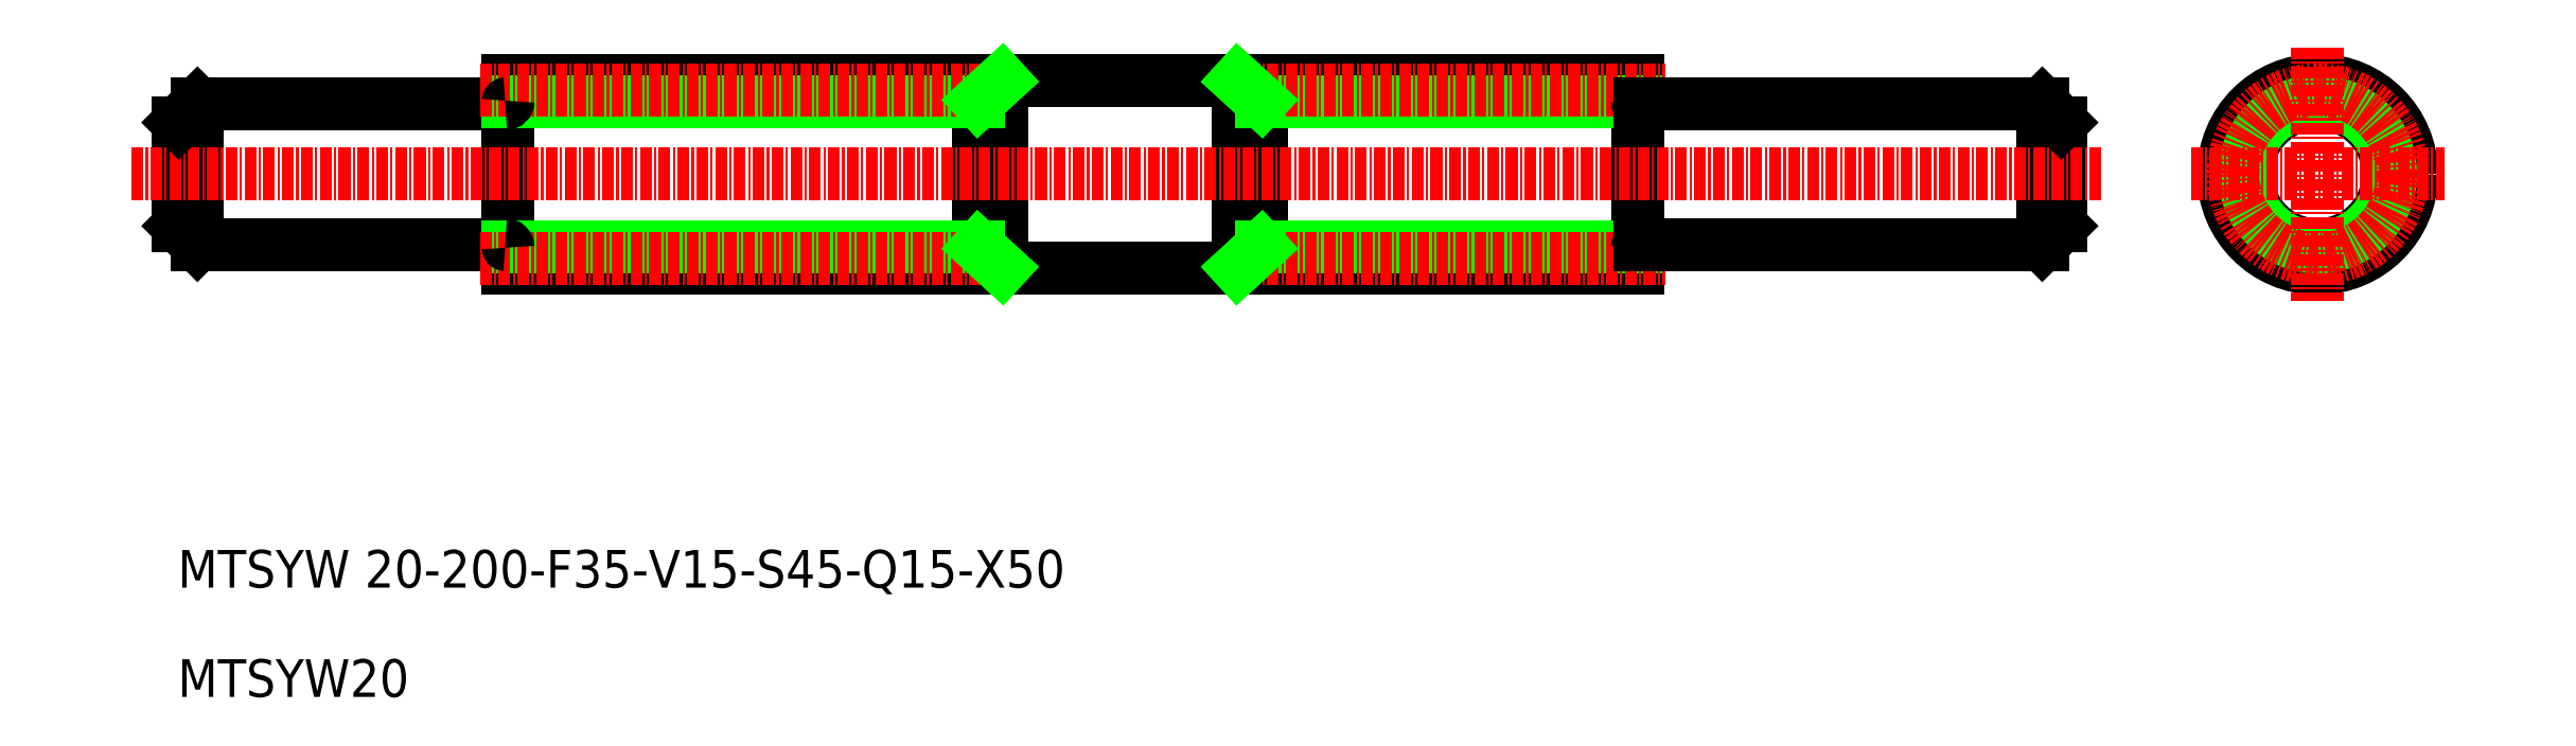
<metadata>
{"format":"dxf","ext":"dxf","renderer":"ezdxf+matplotlib","layout":"modelspace","background":"white","min_lineweight":24,"dpi":150}
</metadata>
<code>
0
SECTION
2
ENTITIES
0
LINE
8
0
10
74.16
20
265.2
30
0
11
74.16
21
245.2
31
0
0
LINE
8
0
10
239.2
20
260.7
30
0
11
239.2
21
249.7
31
0
0
LINE
8
0
10
194.2
20
265.2
30
0
11
194.2
21
245.2
31
0
0
LINE
8
0
10
237.2
20
262.7
30
0
11
237.2
21
247.7
31
0
0
LINE
8
0
10
41.16
20
262.7
30
0
11
41.16
21
247.7
31
0
0
LINE
8
0
10
39.16
20
260.7
30
0
11
39.16
21
249.7
31
0
0
LINE
8
0
10
124.2
20
265.2
30
0
11
124.2
21
245.2
31
0
0
LINE
8
0
10
126.6
20
265.2
30
0
11
126.6
21
245.2
31
0
0
LINE
8
0
10
154.2
20
245.2
30
0
11
154.2
21
265.2
31
0
0
LINE
8
0
10
151.7
20
245.2
30
0
11
151.7
21
265.2
31
0
0
LINE
8
0
10
73.86
20
247.7
30
0
11
41.16
21
247.7
31
0
0
TEXT
8
0
10
39.06
20
211.2
30
0
40
4
1
MTSYW 20-200-F35-V15-S45-Q15-X50
0
TEXT
8
0
10
39.06
20
199.6
30
0
40
4
1
MTSYW20
0
LINE
8
0
10
39.16
20
249.7
30
0
11
41.16
21
247.7
31
0
0
LINE
8
0
10
74.16
20
245.2
30
0
11
194.2
21
245.2
31
0
0
LINE
8
0
10
74.16
20
247.4
30
0
11
124.2
21
247.4
31
0
0
LINE
8
CENTER
10
71.16
20
246.2
30
0
11
125.5
21
246.2
31
0
0
ARC
8
0
10
73.86
20
247.4
30
0
40
0.3
50
360
51
90
0
LINE
8
0
10
116.7
20
245.2
30
0
11
116.7
21
245.2
31
0
0
LINE
8
0
10
124.2
20
247.4
30
0
11
126.6
21
245.2
31
0
0
LINE
8
0
10
159.2
20
245.2
30
0
11
159.2
21
245.2
31
0
0
LINE
8
0
10
154.2
20
247.4
30
0
11
194.2
21
247.4
31
0
0
LINE
8
CENTER
10
152.8
20
246.2
30
0
11
197.2
21
246.2
31
0
0
LINE
8
0
10
154.2
20
247.4
30
0
11
151.7
21
245.2
31
0
0
LINE
8
0
10
194.5
20
247.7
30
0
11
237.2
21
247.7
31
0
0
ARC
8
0
10
194.5
20
247.4
30
0
40
0.3
50
90
51
180
0
LINE
8
0
10
239.2
20
249.7
30
0
11
237.2
21
247.7
31
0
0
LINE
8
0
10
73.86
20
262.7
30
0
11
41.16
21
262.7
31
0
0
LINE
8
CENTER
10
34.16
20
255.2
30
0
11
243.4
21
255.2
31
0
0
LINE
8
0
10
39.16
20
260.7
30
0
11
41.16
21
262.7
31
0
0
LINE
8
0
10
74.16
20
265.2
30
0
11
194.2
21
265.2
31
0
0
LINE
8
0
10
74.16
20
262.9
30
0
11
124.2
21
262.9
31
0
0
LINE
8
CENTER
10
71.16
20
264.2
30
0
11
125.5
21
264.2
31
0
0
ARC
8
0
10
73.86
20
263
30
0
40
0.3
50
270
51
360
0
LINE
8
0
10
124.2
20
262.9
30
0
11
126.6
21
265.2
31
0
0
LINE
8
0
10
154.2
20
262.9
30
0
11
194.2
21
262.9
31
0
0
LINE
8
CENTER
10
152.8
20
264.2
30
0
11
197.2
21
264.2
31
0
0
LINE
8
0
10
154.2
20
262.9
30
0
11
151.7
21
265.2
31
0
0
LINE
8
0
10
194.5
20
262.7
30
0
11
237.2
21
262.7
31
0
0
ARC
8
0
10
194.5
20
263
30
0
40
0.3
50
180
51
270
0
LINE
8
0
10
239.2
20
260.7
30
0
11
237.2
21
262.7
31
0
0
CIRCLE
8
0
10
266.4
20
255.2
30
0
40
10
0
CIRCLE
8
0
10
266.4
20
255.2
30
0
40
7.5
0
CIRCLE
8
0
10
266.4
20
255.2
30
0
40
7.75
0
CIRCLE
8
CENTER
10
266.4
20
255.2
30
0
40
9
0
LINE
8
CENTER
10
266.4
20
268.7
30
0
11
266.4
21
241.7
31
0
0
LINE
8
CENTER
10
252.9
20
255.2
30
0
11
279.9
21
255.2
31
0
0
ENDSEC
0
EOF

</code>
